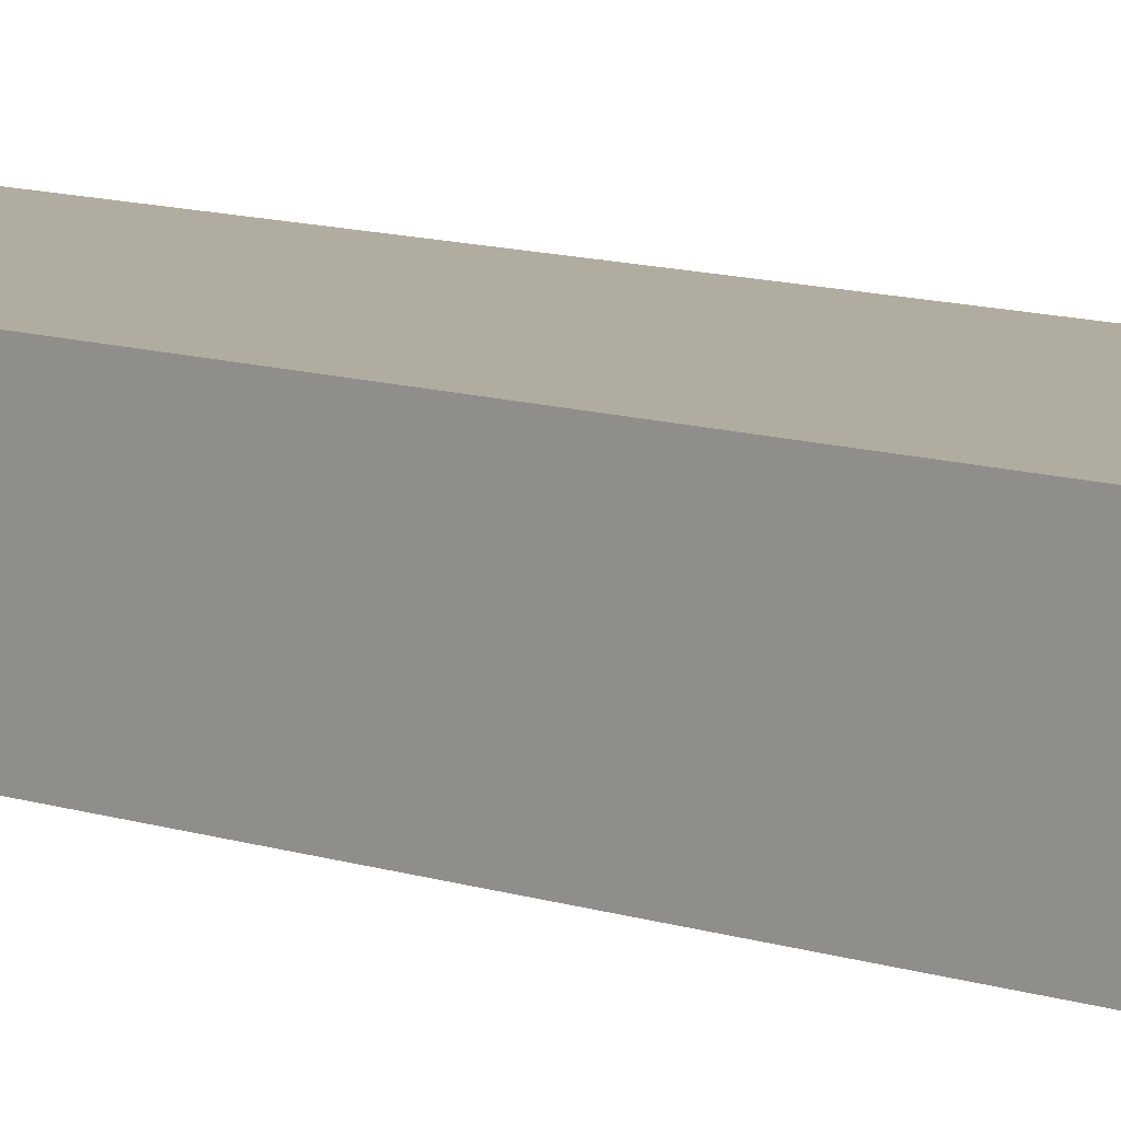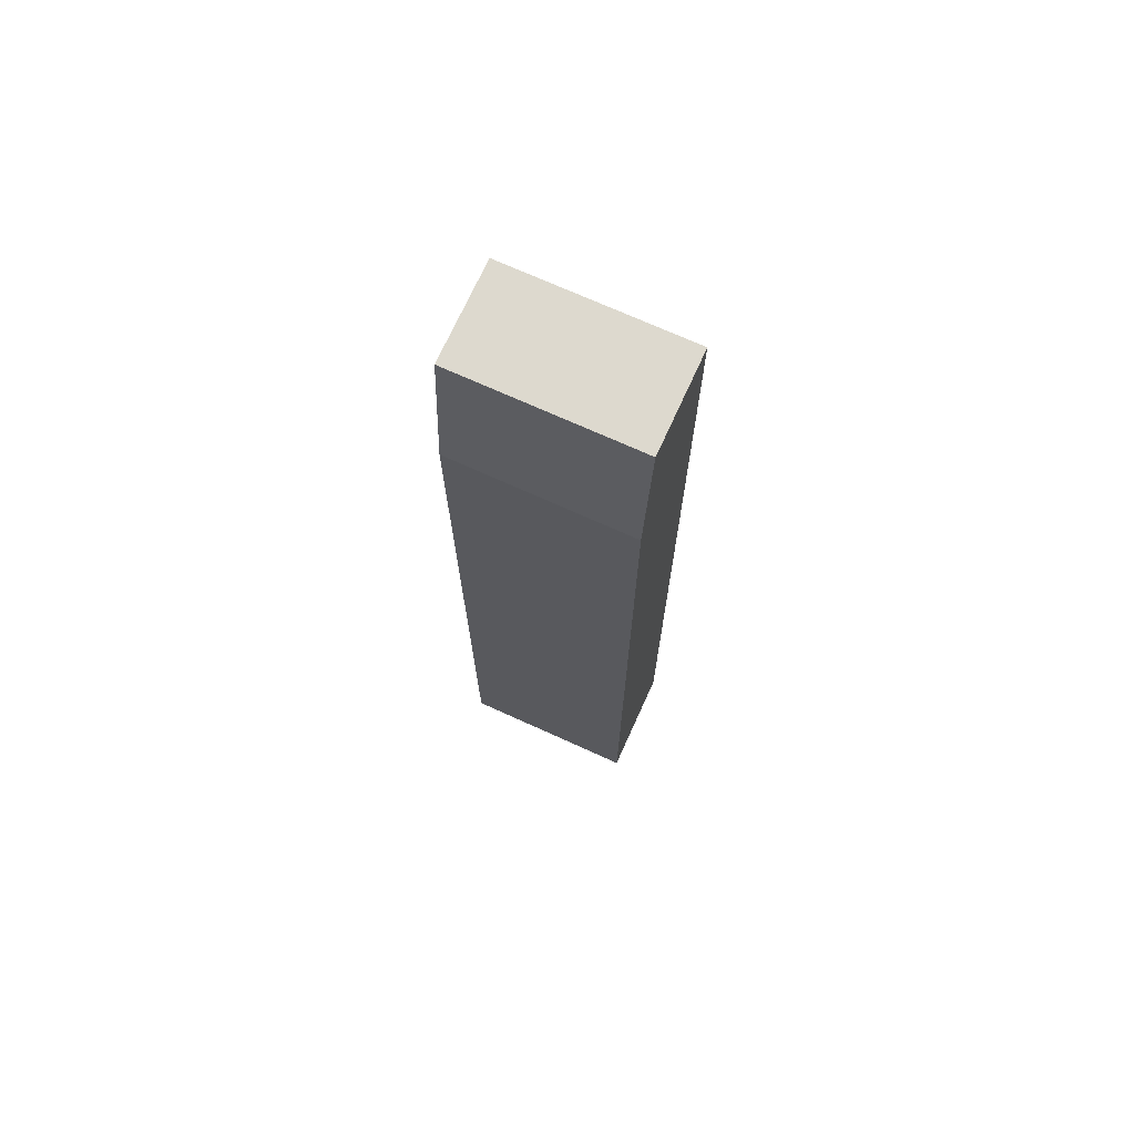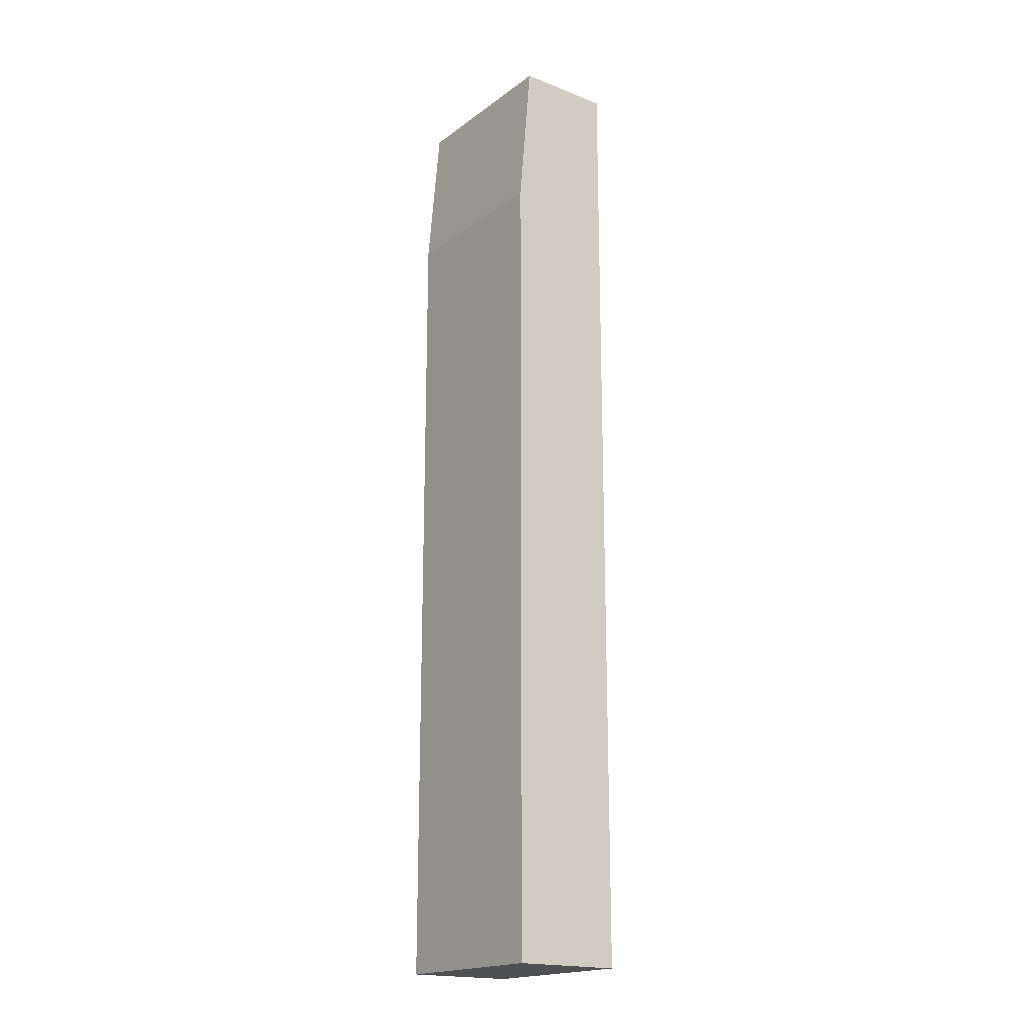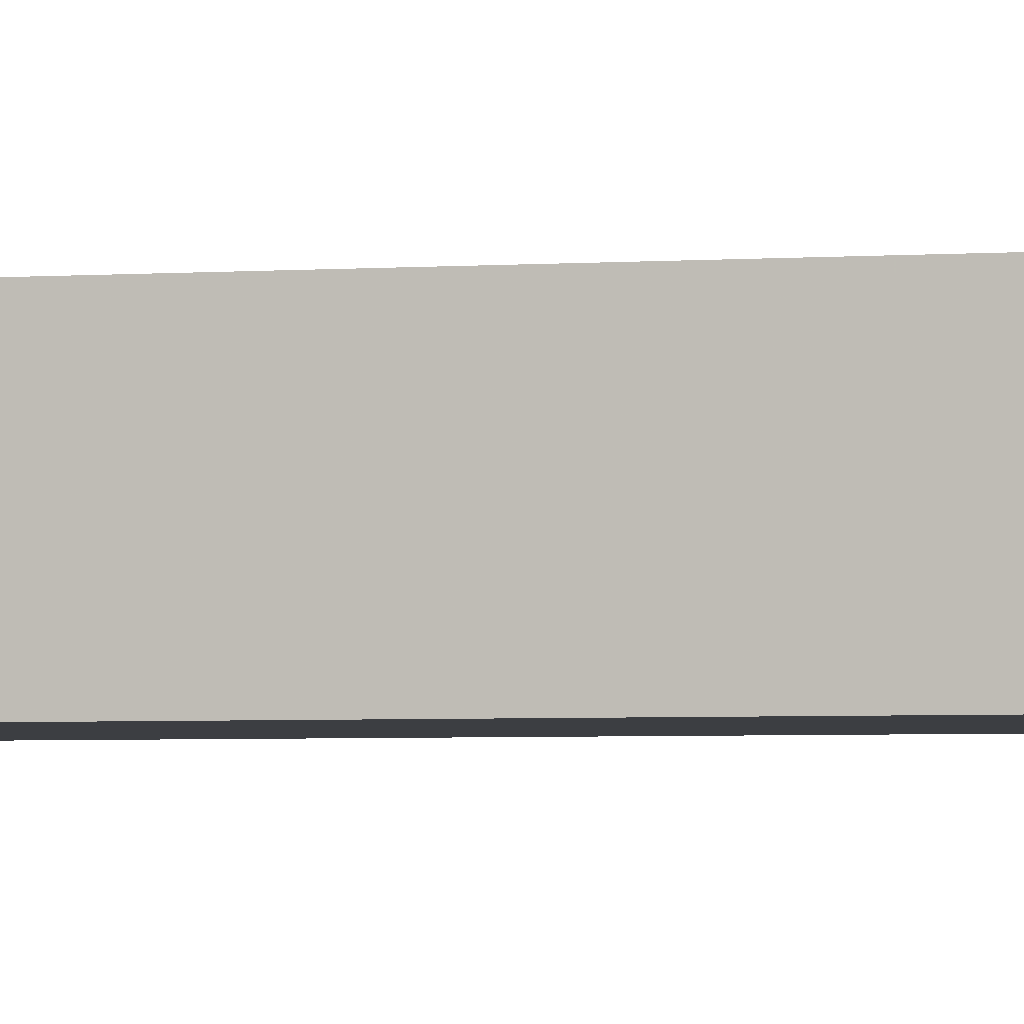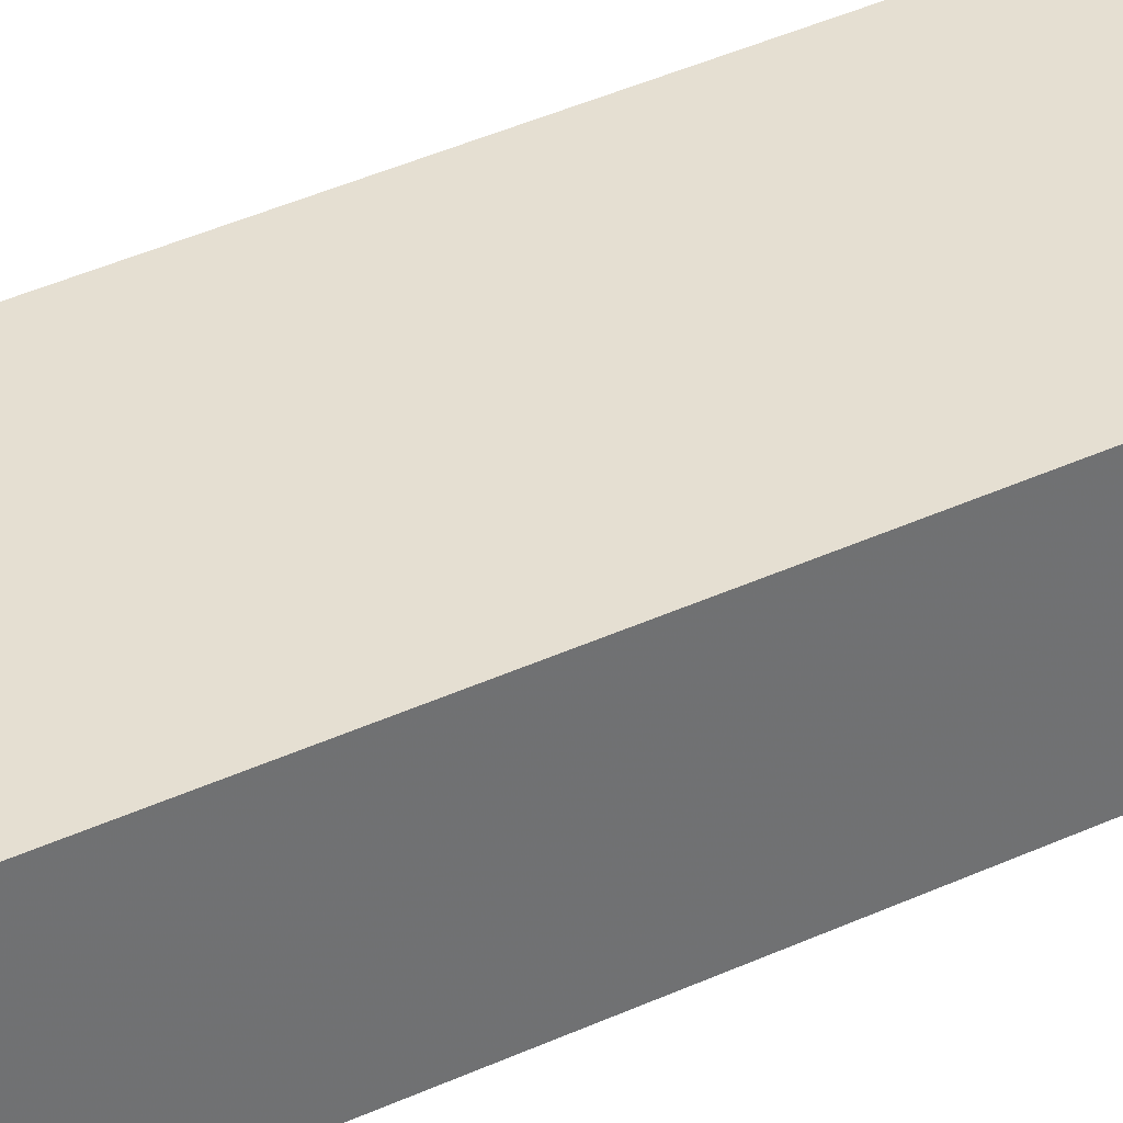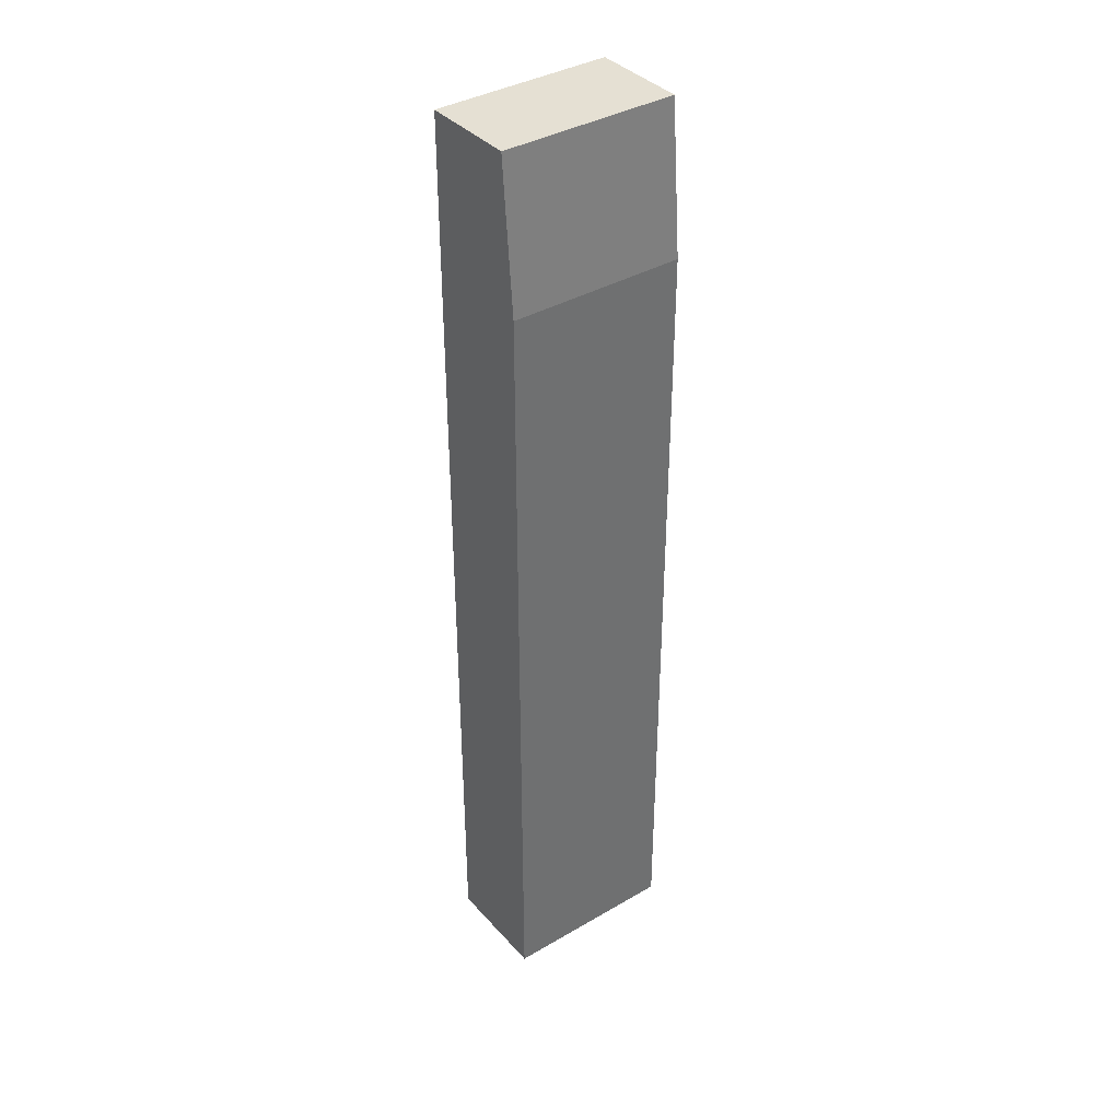
<metadata>
{"format":"obj","ext":"obj","renderer":"f3d","projection":"perspective","resolution":1024,"background":"white","views":[{"elev":10.0,"azim":131.8,"up":"+Y"},{"elev":71.7,"azim":-155.6,"up":"+Z"},{"elev":-18.8,"azim":-126.5,"up":"+Z"},{"elev":-3.1,"azim":-74.2,"up":"+Y"},{"elev":37.3,"azim":58.8,"up":"+Y"},{"elev":38.0,"azim":143.4,"up":"+Z"}]}
</metadata>
<code>
v -0.4591 0.1312 0.5574
v -0.307 0.1312 0.5574
v -0.4591 0.2132 0.5574
v -0.4591 0.1312 -0.2633
v -0.307 0.2132 0.5574
v -0.307 0.1312 -0.2633
v -0.4591 0.2244 0.429
v -0.4591 0.2244 -0.2633
v -0.307 0.2244 0.429
v -0.307 0.2244 -0.2633
f 7 10 8
f 7 9 10
f 4 10 6
f 3 9 7
f 3 5 9
f 2 9 5
f 2 10 9
f 4 8 10
f 1 4 6
f 1 6 2
f 1 2 5
f 1 5 3
f 2 6 10
f 1 7 8
f 1 8 4
f 1 3 7

</code>
